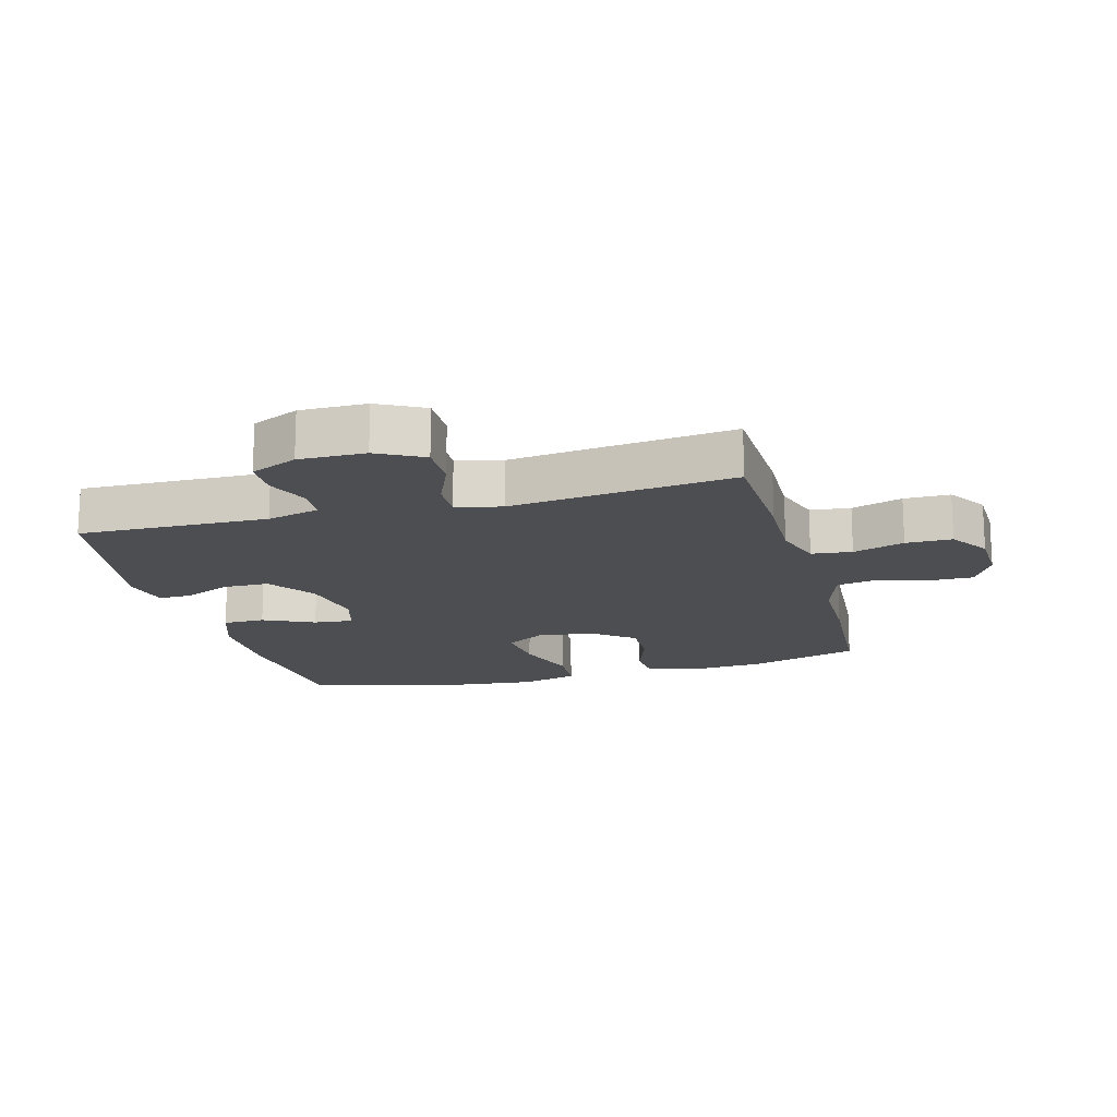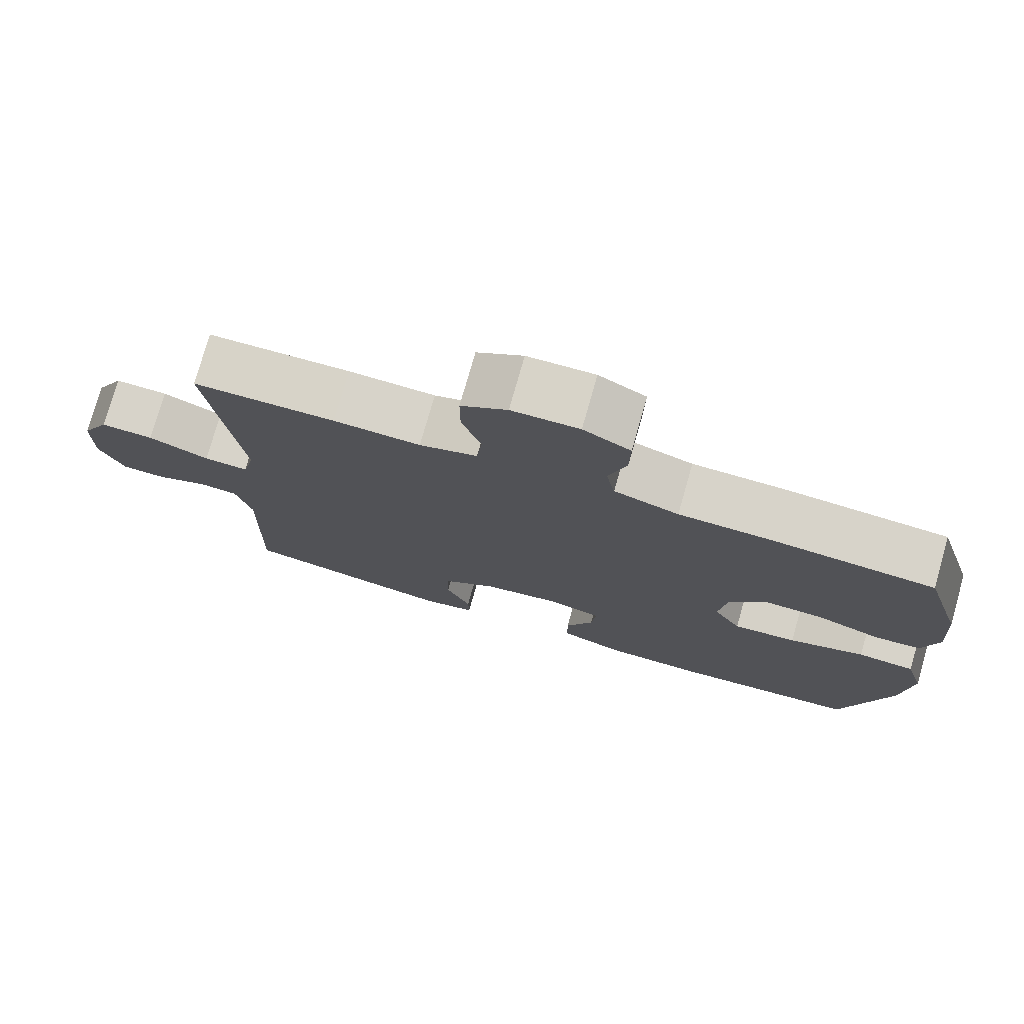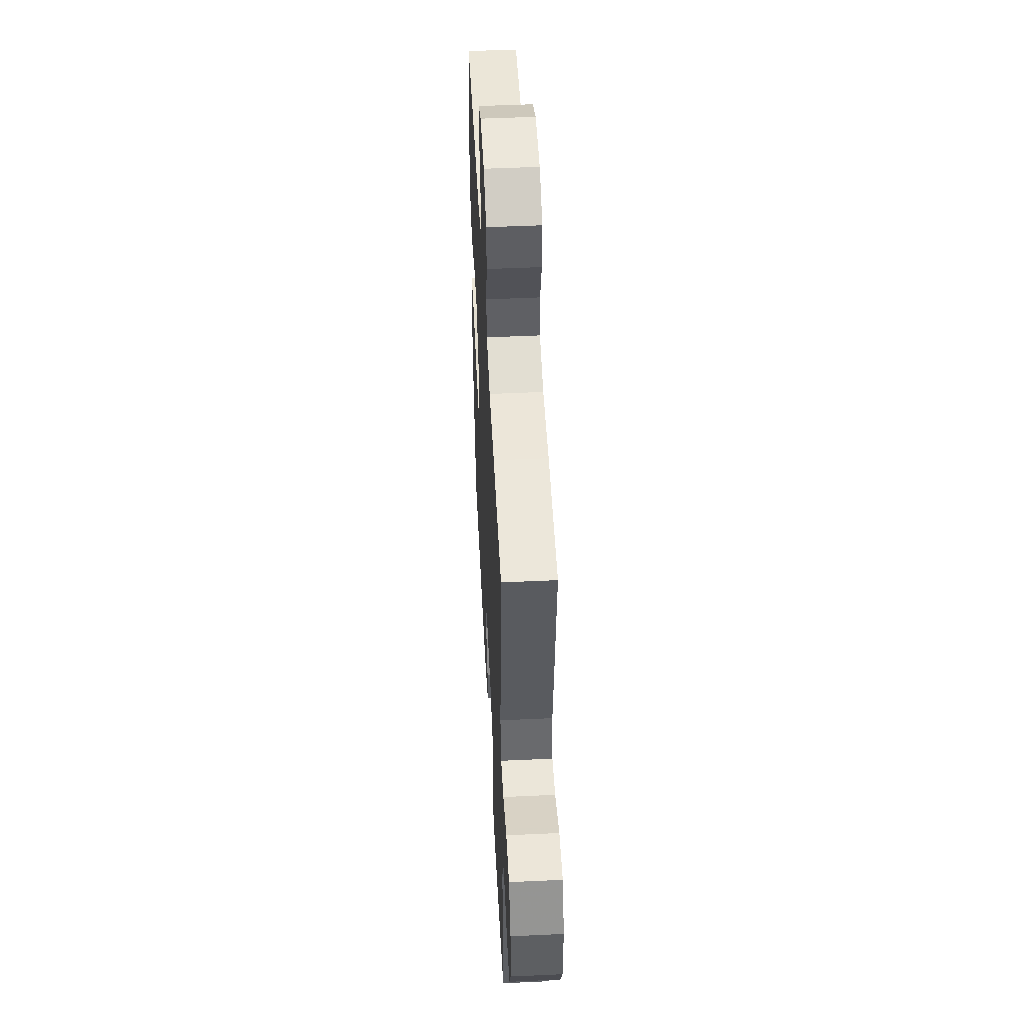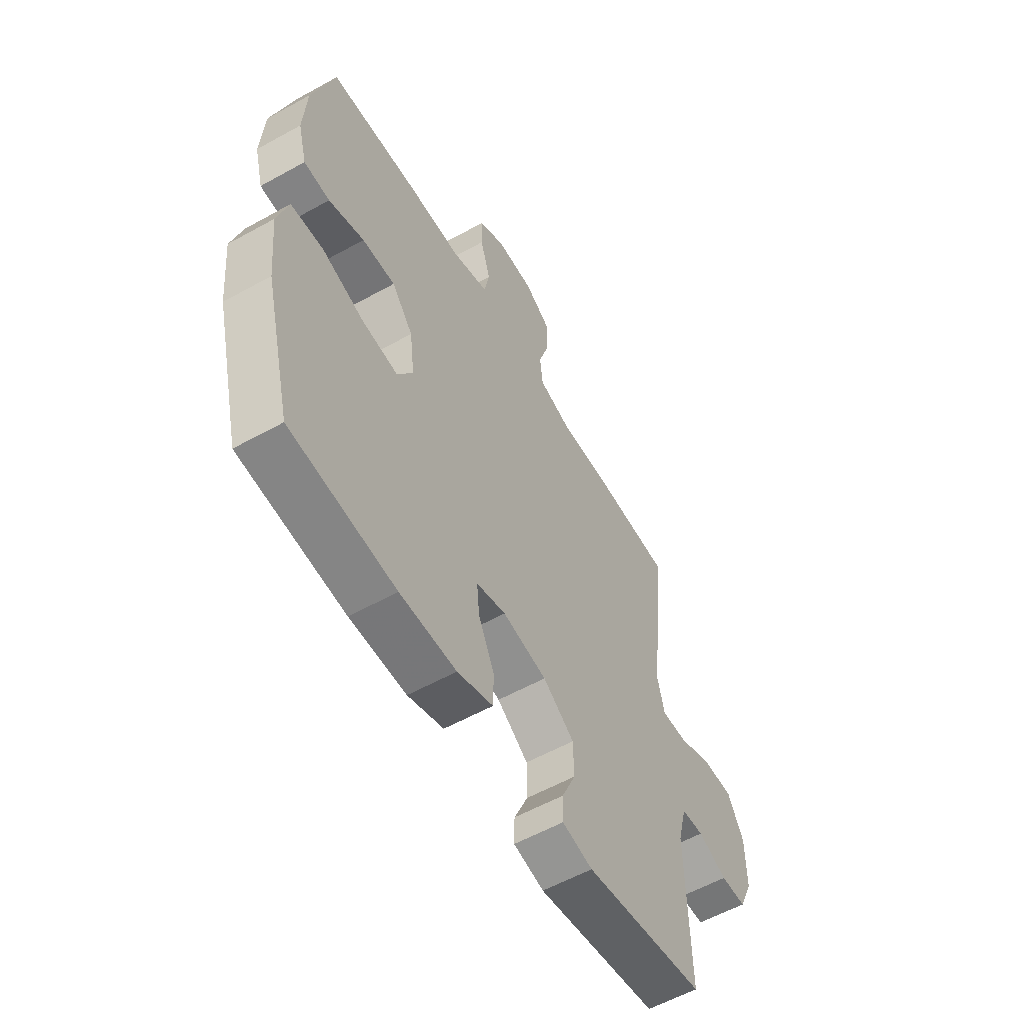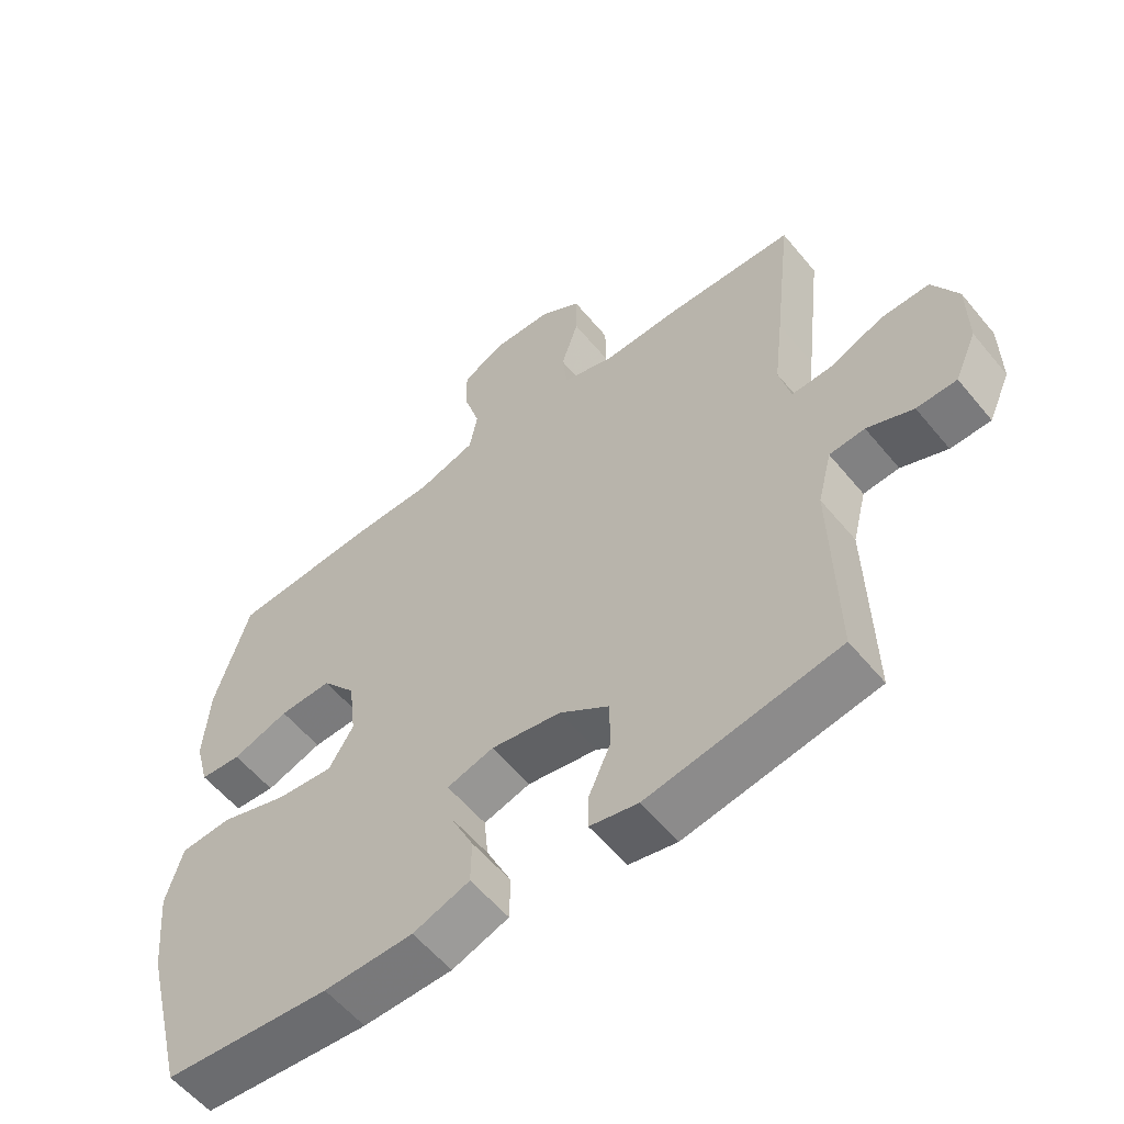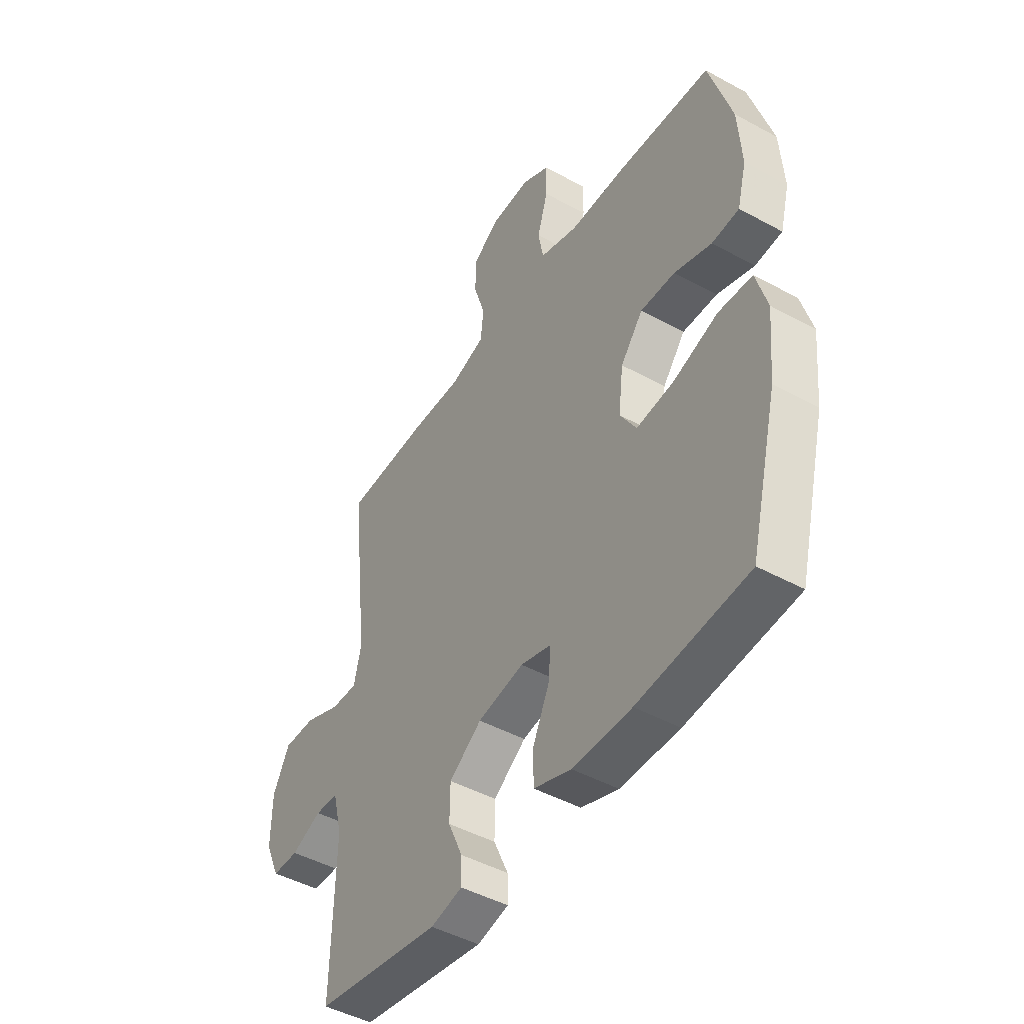
<metadata>
{"format":"obj","ext":"obj","renderer":"f3d","projection":"perspective","resolution":1024,"background":"white","views":[{"elev":-16.6,"azim":-74.8,"up":"+Y"},{"elev":76.5,"azim":15.9,"up":"+Z"},{"elev":50.4,"azim":-92.9,"up":"+Z"},{"elev":-57.5,"azim":120.0,"up":"+Z"},{"elev":-57.5,"azim":-140.9,"up":"+Z"},{"elev":-46.4,"azim":58.0,"up":"+Z"}]}
</metadata>
<code>
v 0.5 0.07 -0.5
v 0.25 0.07 -0.523
v 0.116 0.07 -0.522
v 0.031 0.07 -0.492
v 0.03 0.07 -0.425
v 0.068 0.07 -0.344
v 0.074 0.07 -0.281
v 0.004 0.07 -0.261
v -0.101 0.07 -0.28
v -0.175 0.07 -0.332
v -0.176 0.07 -0.405
v -0.143 0.07 -0.479
v -0.142 0.07 -0.532
v -0.214 0.07 -0.548
v -0.5 0.07 -0.5
v -0.493 0.07 -0.2
v -0.514 0.07 -0.117
v -0.567 0.07 -0.113
v -0.636 0.07 -0.142
v -0.696 0.07 -0.141
v -0.729 0.07 -0.067
v -0.728 0.07 0.038
v -0.69 0.07 0.111
v -0.618 0.07 0.11
v -0.536 0.07 0.076
v -0.476 0.07 0.074
v -0.459 0.07 0.146
v -0.473 0.07 0.263
v -0.5 0.07 0.5
v -0.308 0.07 0.507
v -0.191 0.07 0.504
v -0.113 0.07 0.529
v -0.106 0.07 0.593
v -0.132 0.07 0.674
v -0.132 0.07 0.747
v -0.07 0.07 0.788
v 0.02 0.07 0.791
v 0.083 0.07 0.757
v 0.082 0.07 0.688
v 0.058 0.07 0.607
v 0.07 0.07 0.543
v 0.157 0.07 0.515
v 0.285 0.07 0.514
v 0.5 0.07 0.5
v 0.552 0.07 0.327
v 0.56 0.07 0.207
v 0.539 0.07 0.128
v 0.477 0.07 0.123
v 0.392 0.07 0.152
v 0.313 0.07 0.154
v 0.262 0.07 0.09
v 0.251 0.07 -0.002
v 0.288 0.07 -0.063
v 0.373 0.07 -0.054
v 0.475 0.07 -0.02
v 0.552 0.07 -0.025
v 0.577 0.07 -0.113
v 0.564 0.07 -0.247
v 0.5 0 -0.5
v 0.25 0 -0.523
v 0.116 0 -0.522
v 0.031 0 -0.492
v 0.03 0 -0.425
v 0.068 0 -0.344
v 0.074 0 -0.281
v 0.004 0 -0.261
v -0.101 0 -0.28
v -0.175 0 -0.332
v -0.176 0 -0.405
v -0.143 0 -0.479
v -0.142 0 -0.532
v -0.214 0 -0.548
v -0.5 0 -0.5
v -0.493 0 -0.2
v -0.514 0 -0.117
v -0.567 0 -0.113
v -0.636 0 -0.142
v -0.696 0 -0.141
v -0.729 0 -0.067
v -0.728 0 0.038
v -0.69 0 0.111
v -0.618 0 0.11
v -0.536 0 0.076
v -0.476 0 0.074
v -0.459 0 0.146
v -0.473 0 0.263
v -0.5 0 0.5
v -0.308 0 0.507
v -0.191 0 0.504
v -0.113 0 0.529
v -0.106 0 0.593
v -0.132 0 0.674
v -0.132 0 0.747
v -0.07 0 0.788
v 0.02 0 0.791
v 0.083 0 0.757
v 0.082 0 0.688
v 0.058 0 0.607
v 0.07 0 0.543
v 0.157 0 0.515
v 0.285 0 0.514
v 0.5 0 0.5
v 0.552 0 0.327
v 0.56 0 0.207
v 0.539 0 0.128
v 0.477 0 0.123
v 0.392 0 0.152
v 0.313 0 0.154
v 0.262 0 0.09
v 0.251 0 -0.002
v 0.288 0 -0.063
v 0.373 0 -0.054
v 0.475 0 -0.02
v 0.552 0 -0.025
v 0.577 0 -0.113
v 0.564 0 -0.247
f 54 55 56 57
f 53 54 57 58
f 46 47 48 49
f 46 49 50
f 45 46 50
f 42 43 44 45
f 41 42 45 50
f 37 38 39 40
f 37 40 41
f 36 37 41
f 33 34 35 36
f 32 33 36 41
f 31 32 41 50
f 27 28 29 30
f 26 27 30 31
f 22 23 24 25
f 22 25 26
f 21 22 26
f 18 19 20 21
f 17 18 21 26
f 16 17 26 31
f 11 12 13 14
f 10 11 14 15
f 9 10 15 16
f 3 4 5 6
f 3 6 7
f 2 3 7
f 53 58 1 2
f 52 53 2 7
f 51 52 7 8
f 16 31 50 51
f 8 9 16 51
f 115 114 113 112
f 116 115 112 111
f 107 106 105 104
f 108 107 104
f 108 104 103
f 103 102 101 100
f 108 103 100 99
f 98 97 96 95
f 99 98 95
f 99 95 94
f 94 93 92 91
f 99 94 91 90
f 108 99 90 89
f 88 87 86 85
f 89 88 85 84
f 83 82 81 80
f 84 83 80
f 84 80 79
f 79 78 77 76
f 84 79 76 75
f 89 84 75 74
f 72 71 70 69
f 73 72 69 68
f 74 73 68 67
f 64 63 62 61
f 65 64 61
f 65 61 60
f 60 59 116 111
f 65 60 111 110
f 66 65 110 109
f 109 108 89 74
f 109 74 67 66
f 1 59 60 2
f 2 60 61 3
f 3 61 62 4
f 4 62 63 5
f 5 63 64 6
f 6 64 65 7
f 7 65 66 8
f 8 66 67 9
f 9 67 68 10
f 10 68 69 11
f 11 69 70 12
f 12 70 71 13
f 13 71 72 14
f 14 72 73 15
f 15 73 74 16
f 16 74 75 17
f 17 75 76 18
f 18 76 77 19
f 19 77 78 20
f 20 78 79 21
f 21 79 80 22
f 22 80 81 23
f 23 81 82 24
f 24 82 83 25
f 25 83 84 26
f 26 84 85 27
f 27 85 86 28
f 28 86 87 29
f 29 87 88 30
f 30 88 89 31
f 31 89 90 32
f 32 90 91 33
f 33 91 92 34
f 34 92 93 35
f 35 93 94 36
f 36 94 95 37
f 37 95 96 38
f 38 96 97 39
f 39 97 98 40
f 40 98 99 41
f 41 99 100 42
f 42 100 101 43
f 43 101 102 44
f 44 102 103 45
f 45 103 104 46
f 46 104 105 47
f 47 105 106 48
f 48 106 107 49
f 49 107 108 50
f 50 108 109 51
f 51 109 110 52
f 52 110 111 53
f 53 111 112 54
f 54 112 113 55
f 55 113 114 56
f 56 114 115 57
f 57 115 116 58
f 58 116 59 1

</code>
